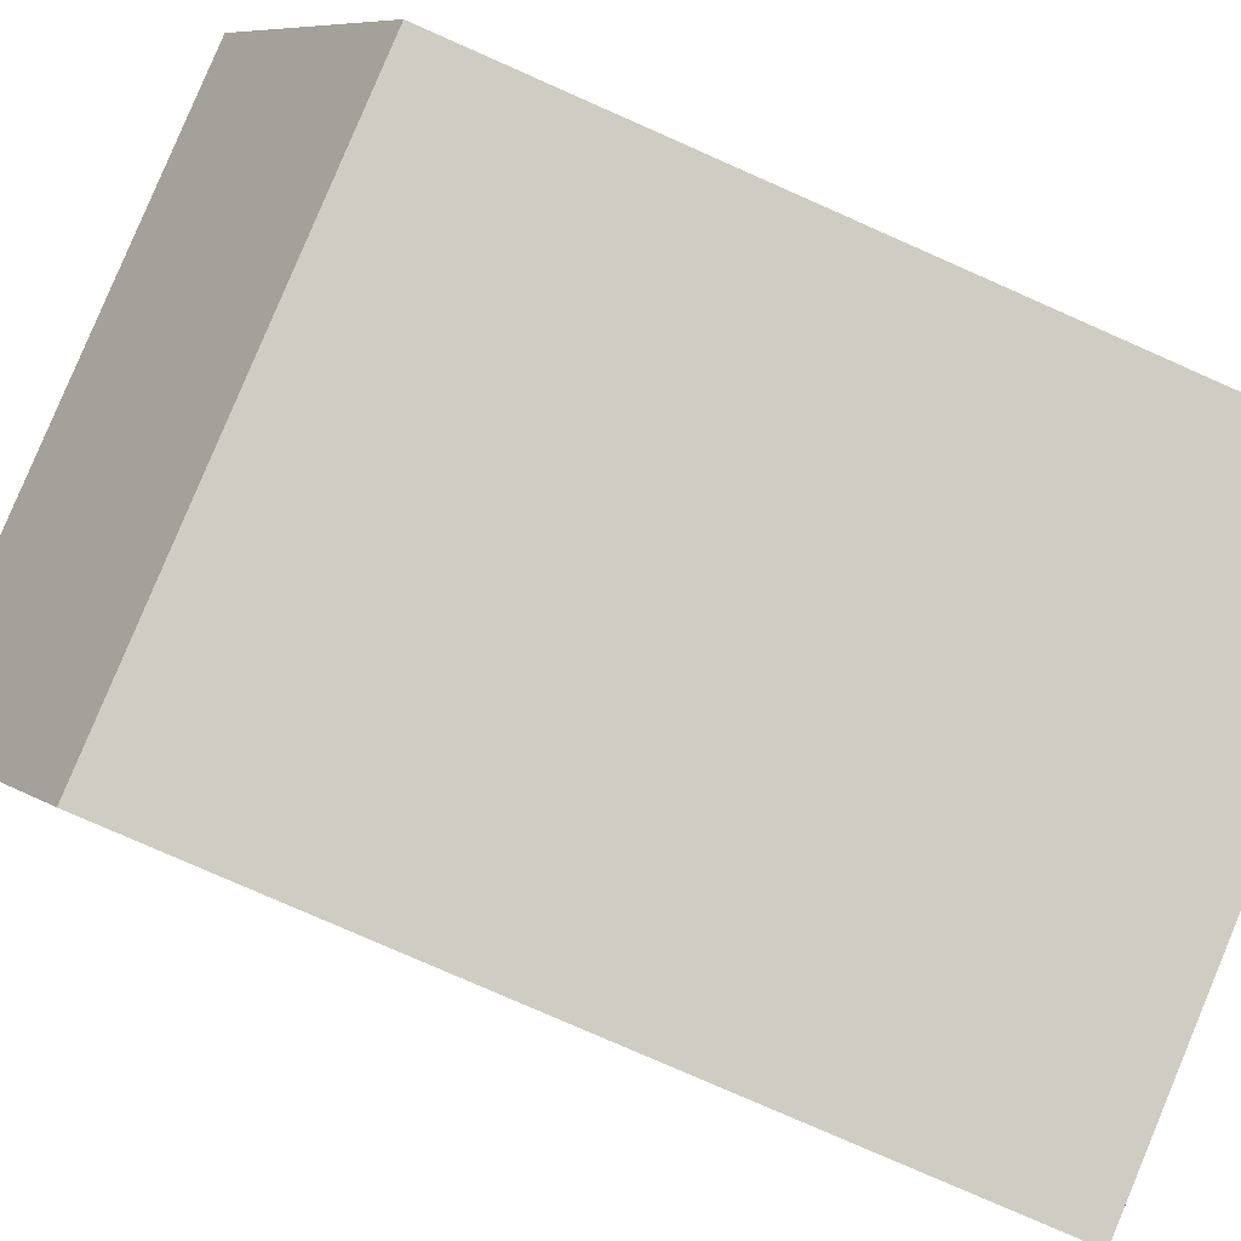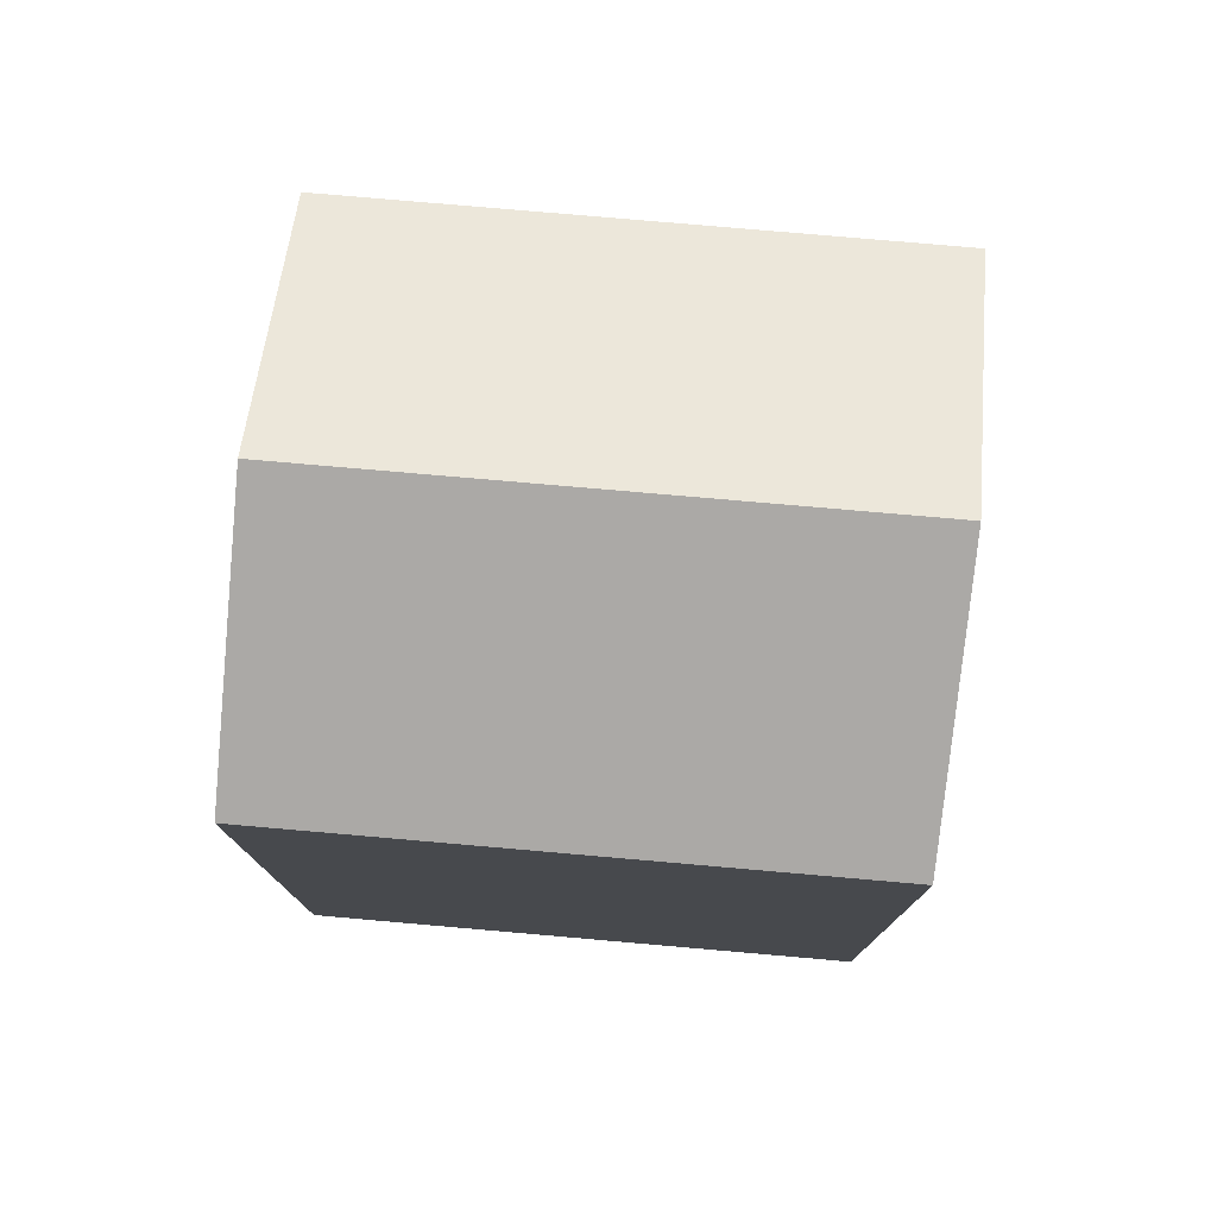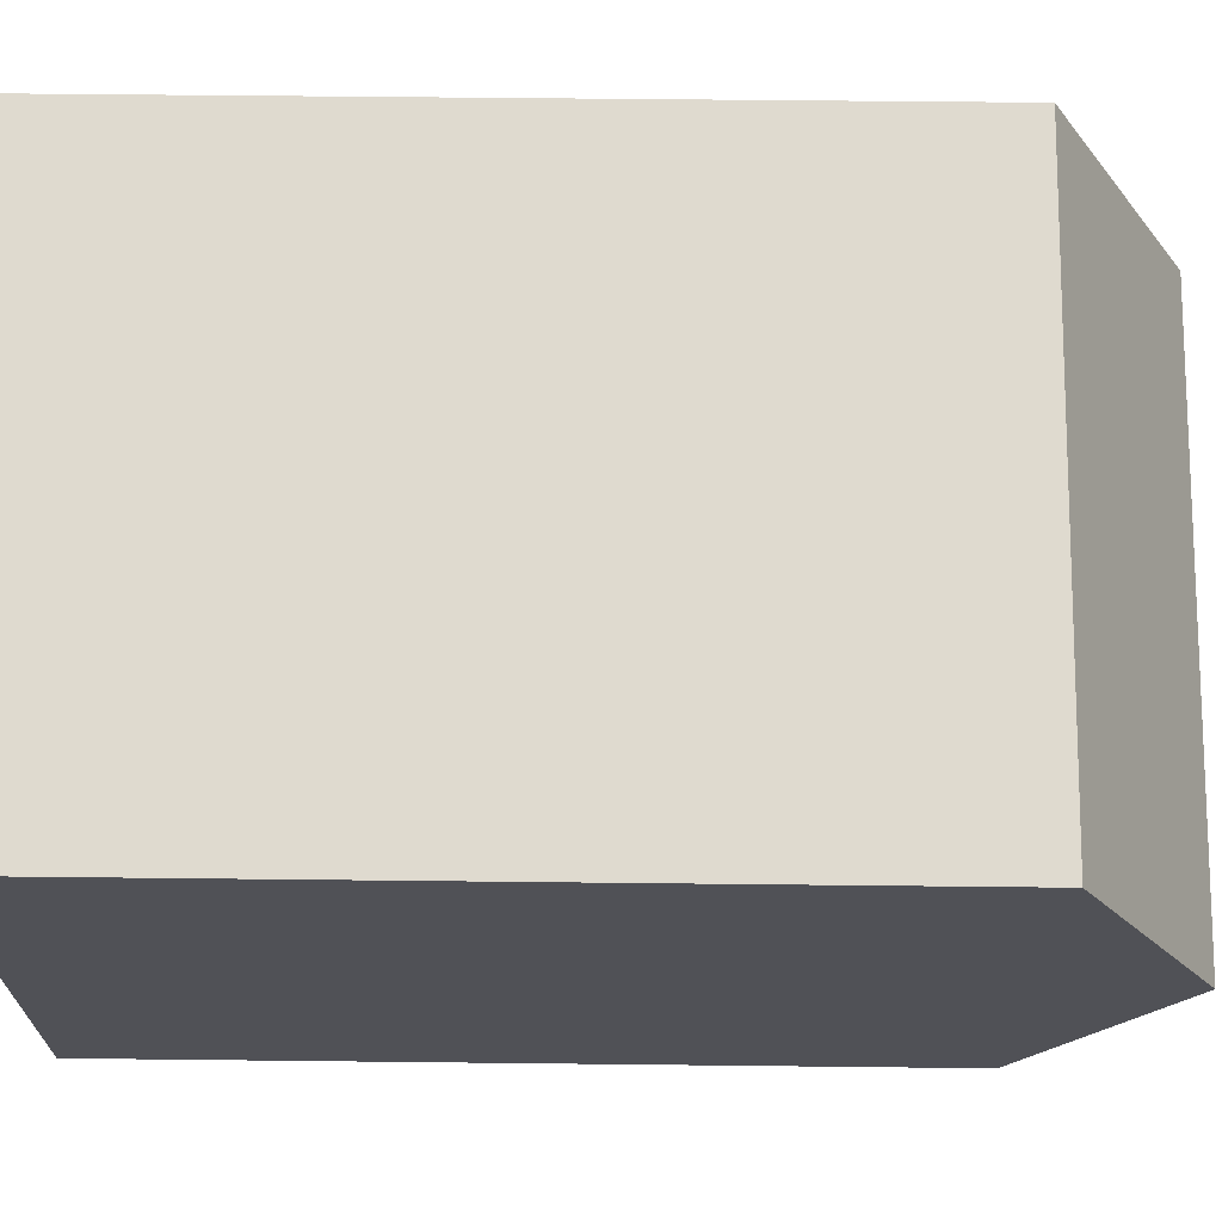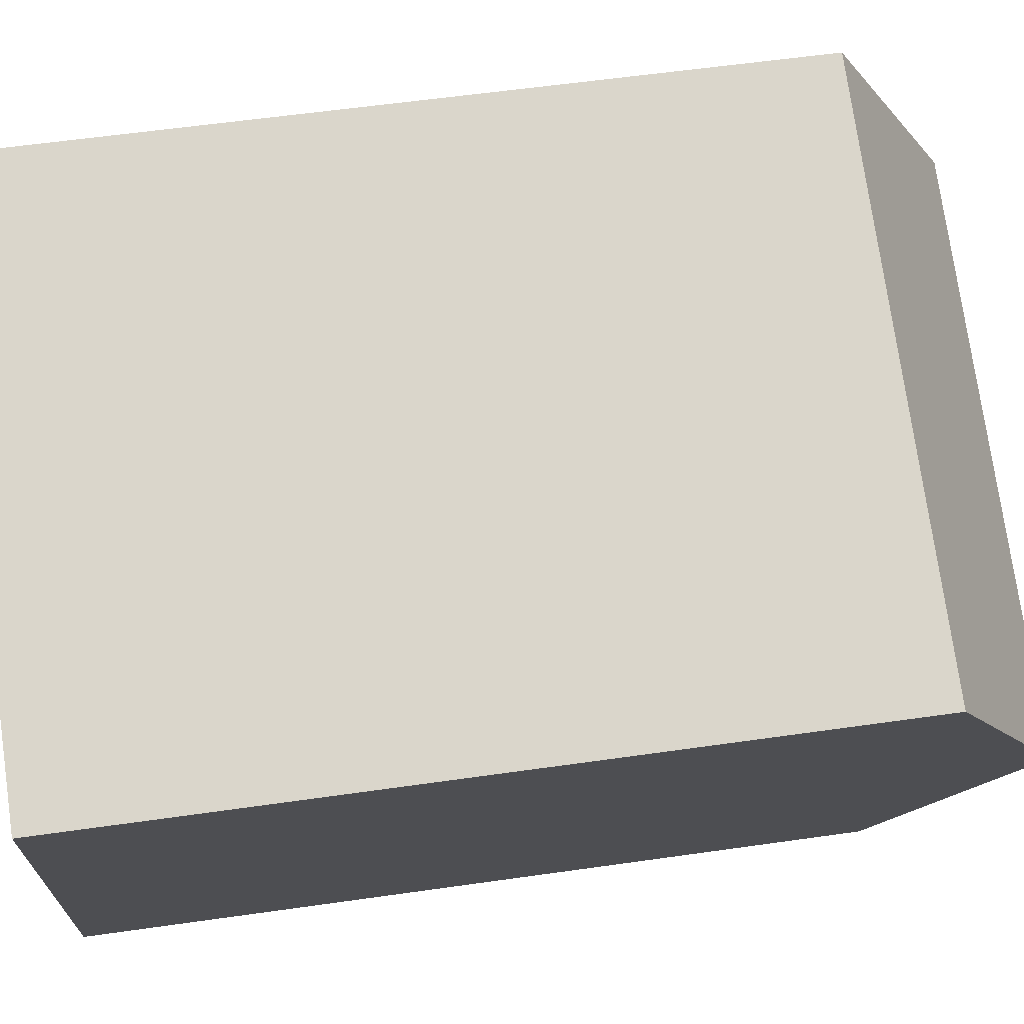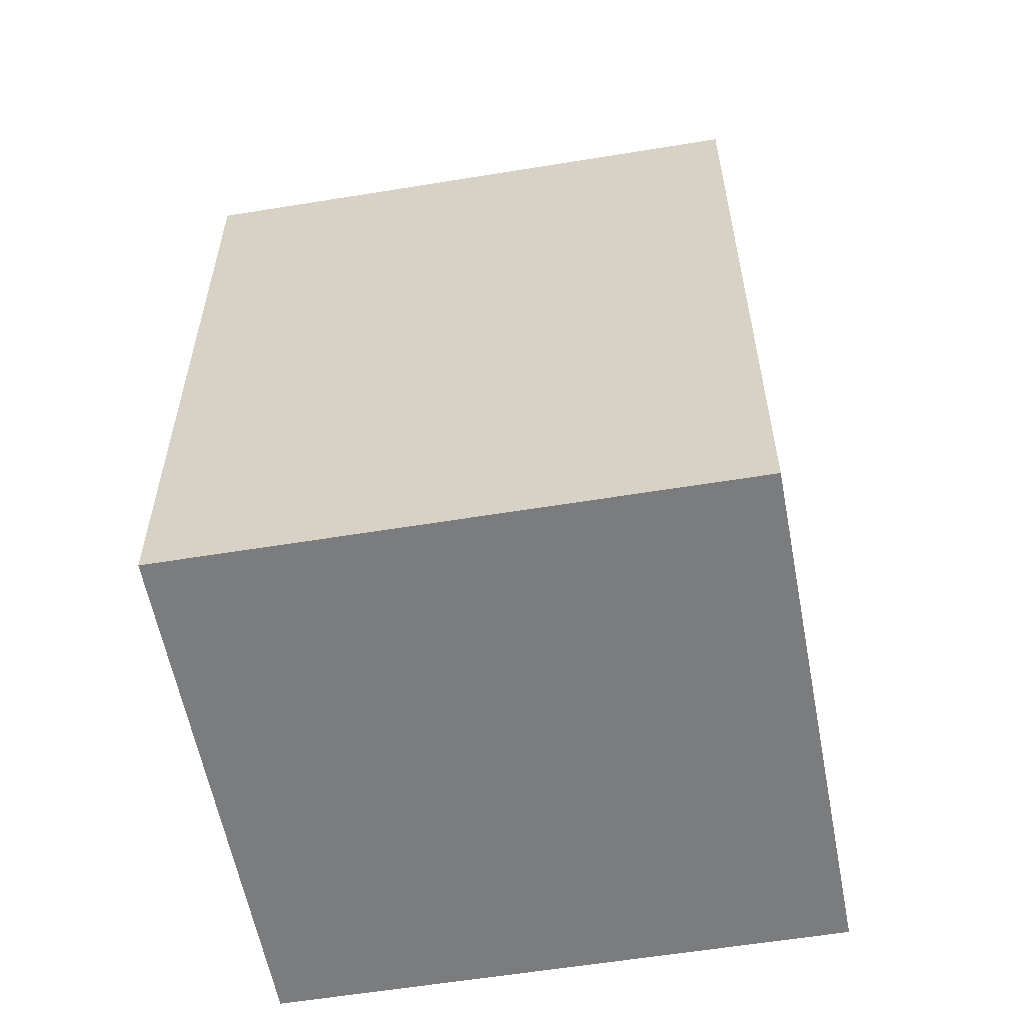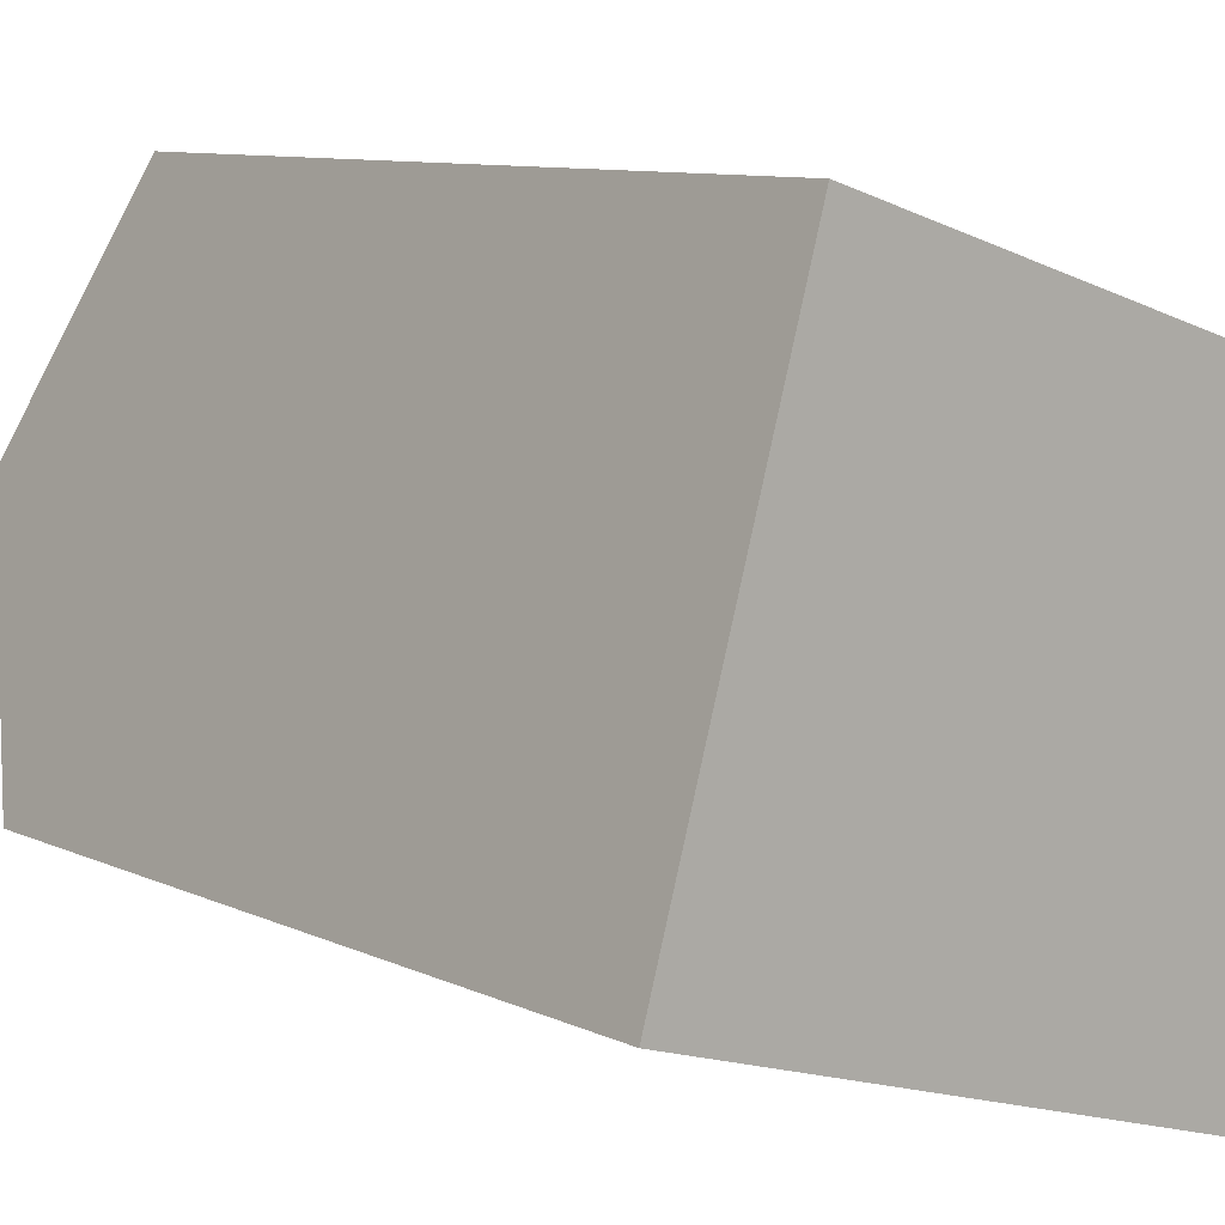
<metadata>
{"format":"obj","ext":"obj","renderer":"f3d","projection":"perspective","resolution":1024,"background":"white","views":[{"elev":-78.8,"azim":-113.8,"up":"+Z"},{"elev":78.1,"azim":22.3,"up":"+Y"},{"elev":53.4,"azim":90.7,"up":"+Z"},{"elev":57.3,"azim":81.5,"up":"+Z"},{"elev":-58.6,"azim":26.9,"up":"+Y"},{"elev":9.4,"azim":-39.8,"up":"+Z"}]}
</metadata>
<code>
v  13.35 19.01 1.833
v  0.0003462 16.21 -0.000513
v  1.6 19.01 5.501
v  11.75 16.21 -3.668
v  14.95 16.21 7.335
v  3.199 16.21 11
v  0 0 0
v  14.95 -4.492e-16 7.335
v  3.199 -6.737e-16 11
v  11.75 2.246e-16 -3.667
g defaultobject
f 1 2 3
f 2 1 4
f 5 3 6
f 3 5 1
f 7 8 9
f 8 7 10
f 6 7 9
f 7 6 2
f 2 6 3
f 2 10 7
f 10 2 4
f 4 8 10
f 8 4 5
f 5 4 1
f 8 6 9
f 6 8 5

</code>
